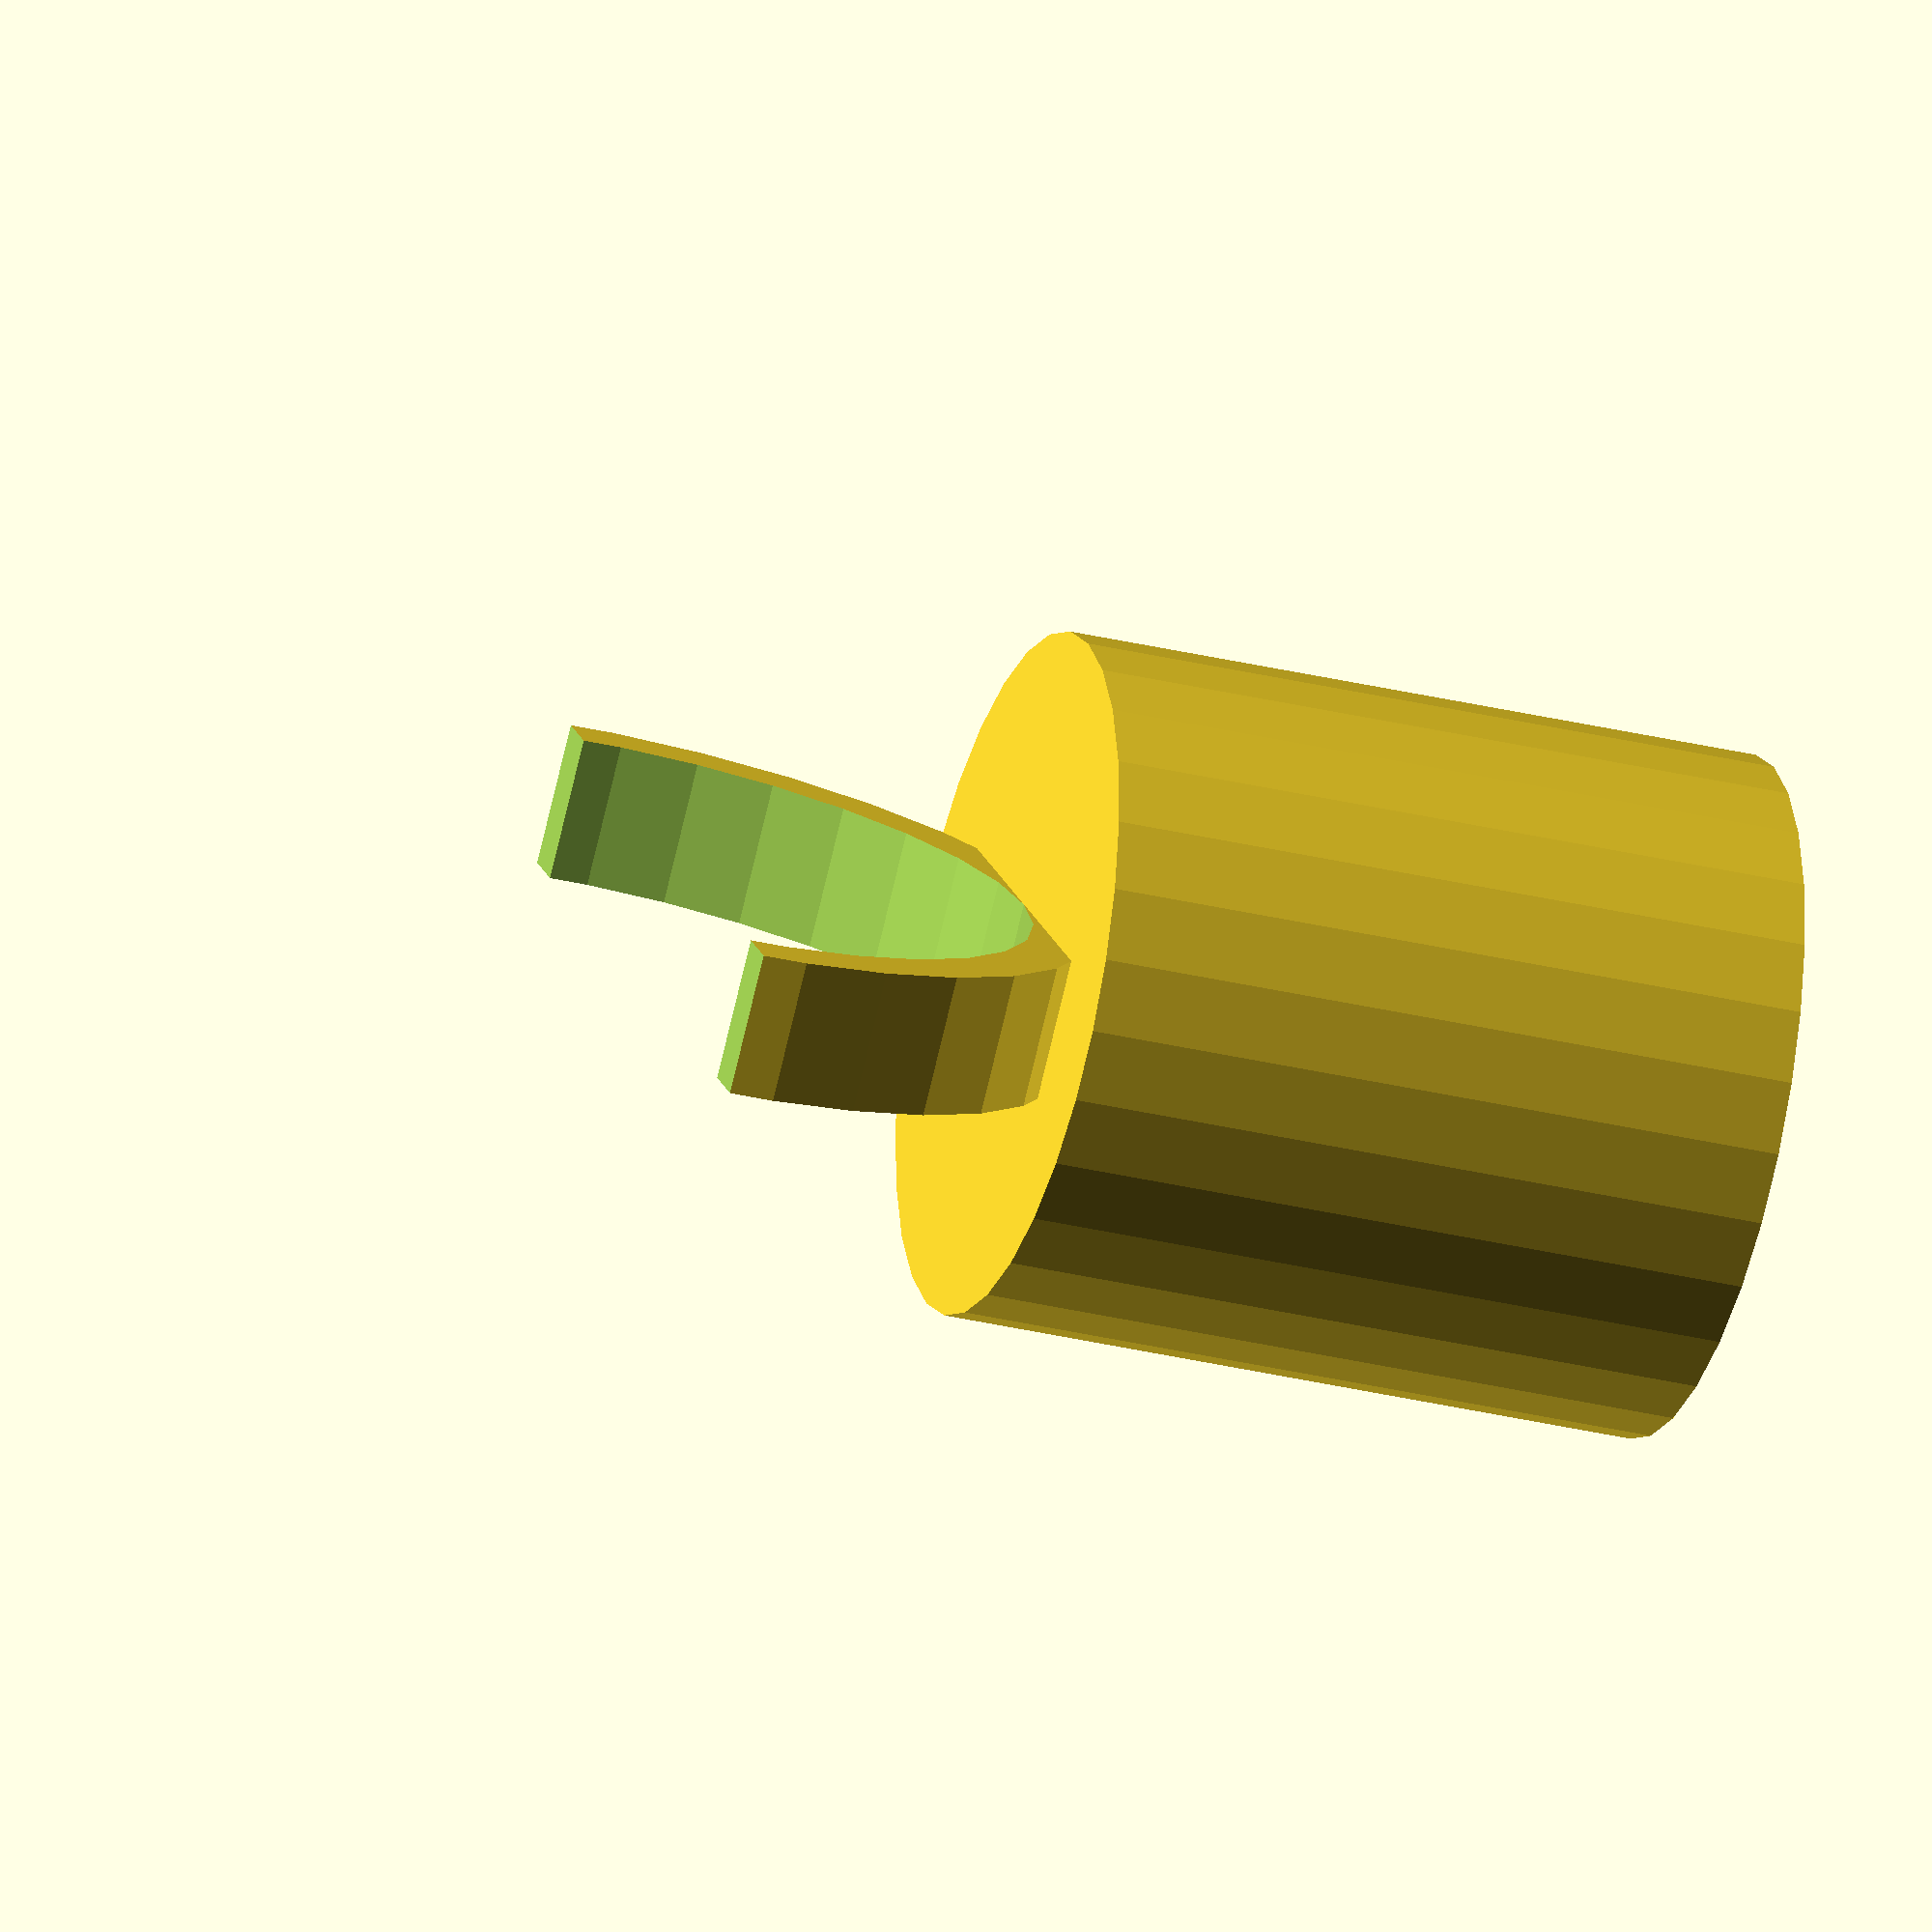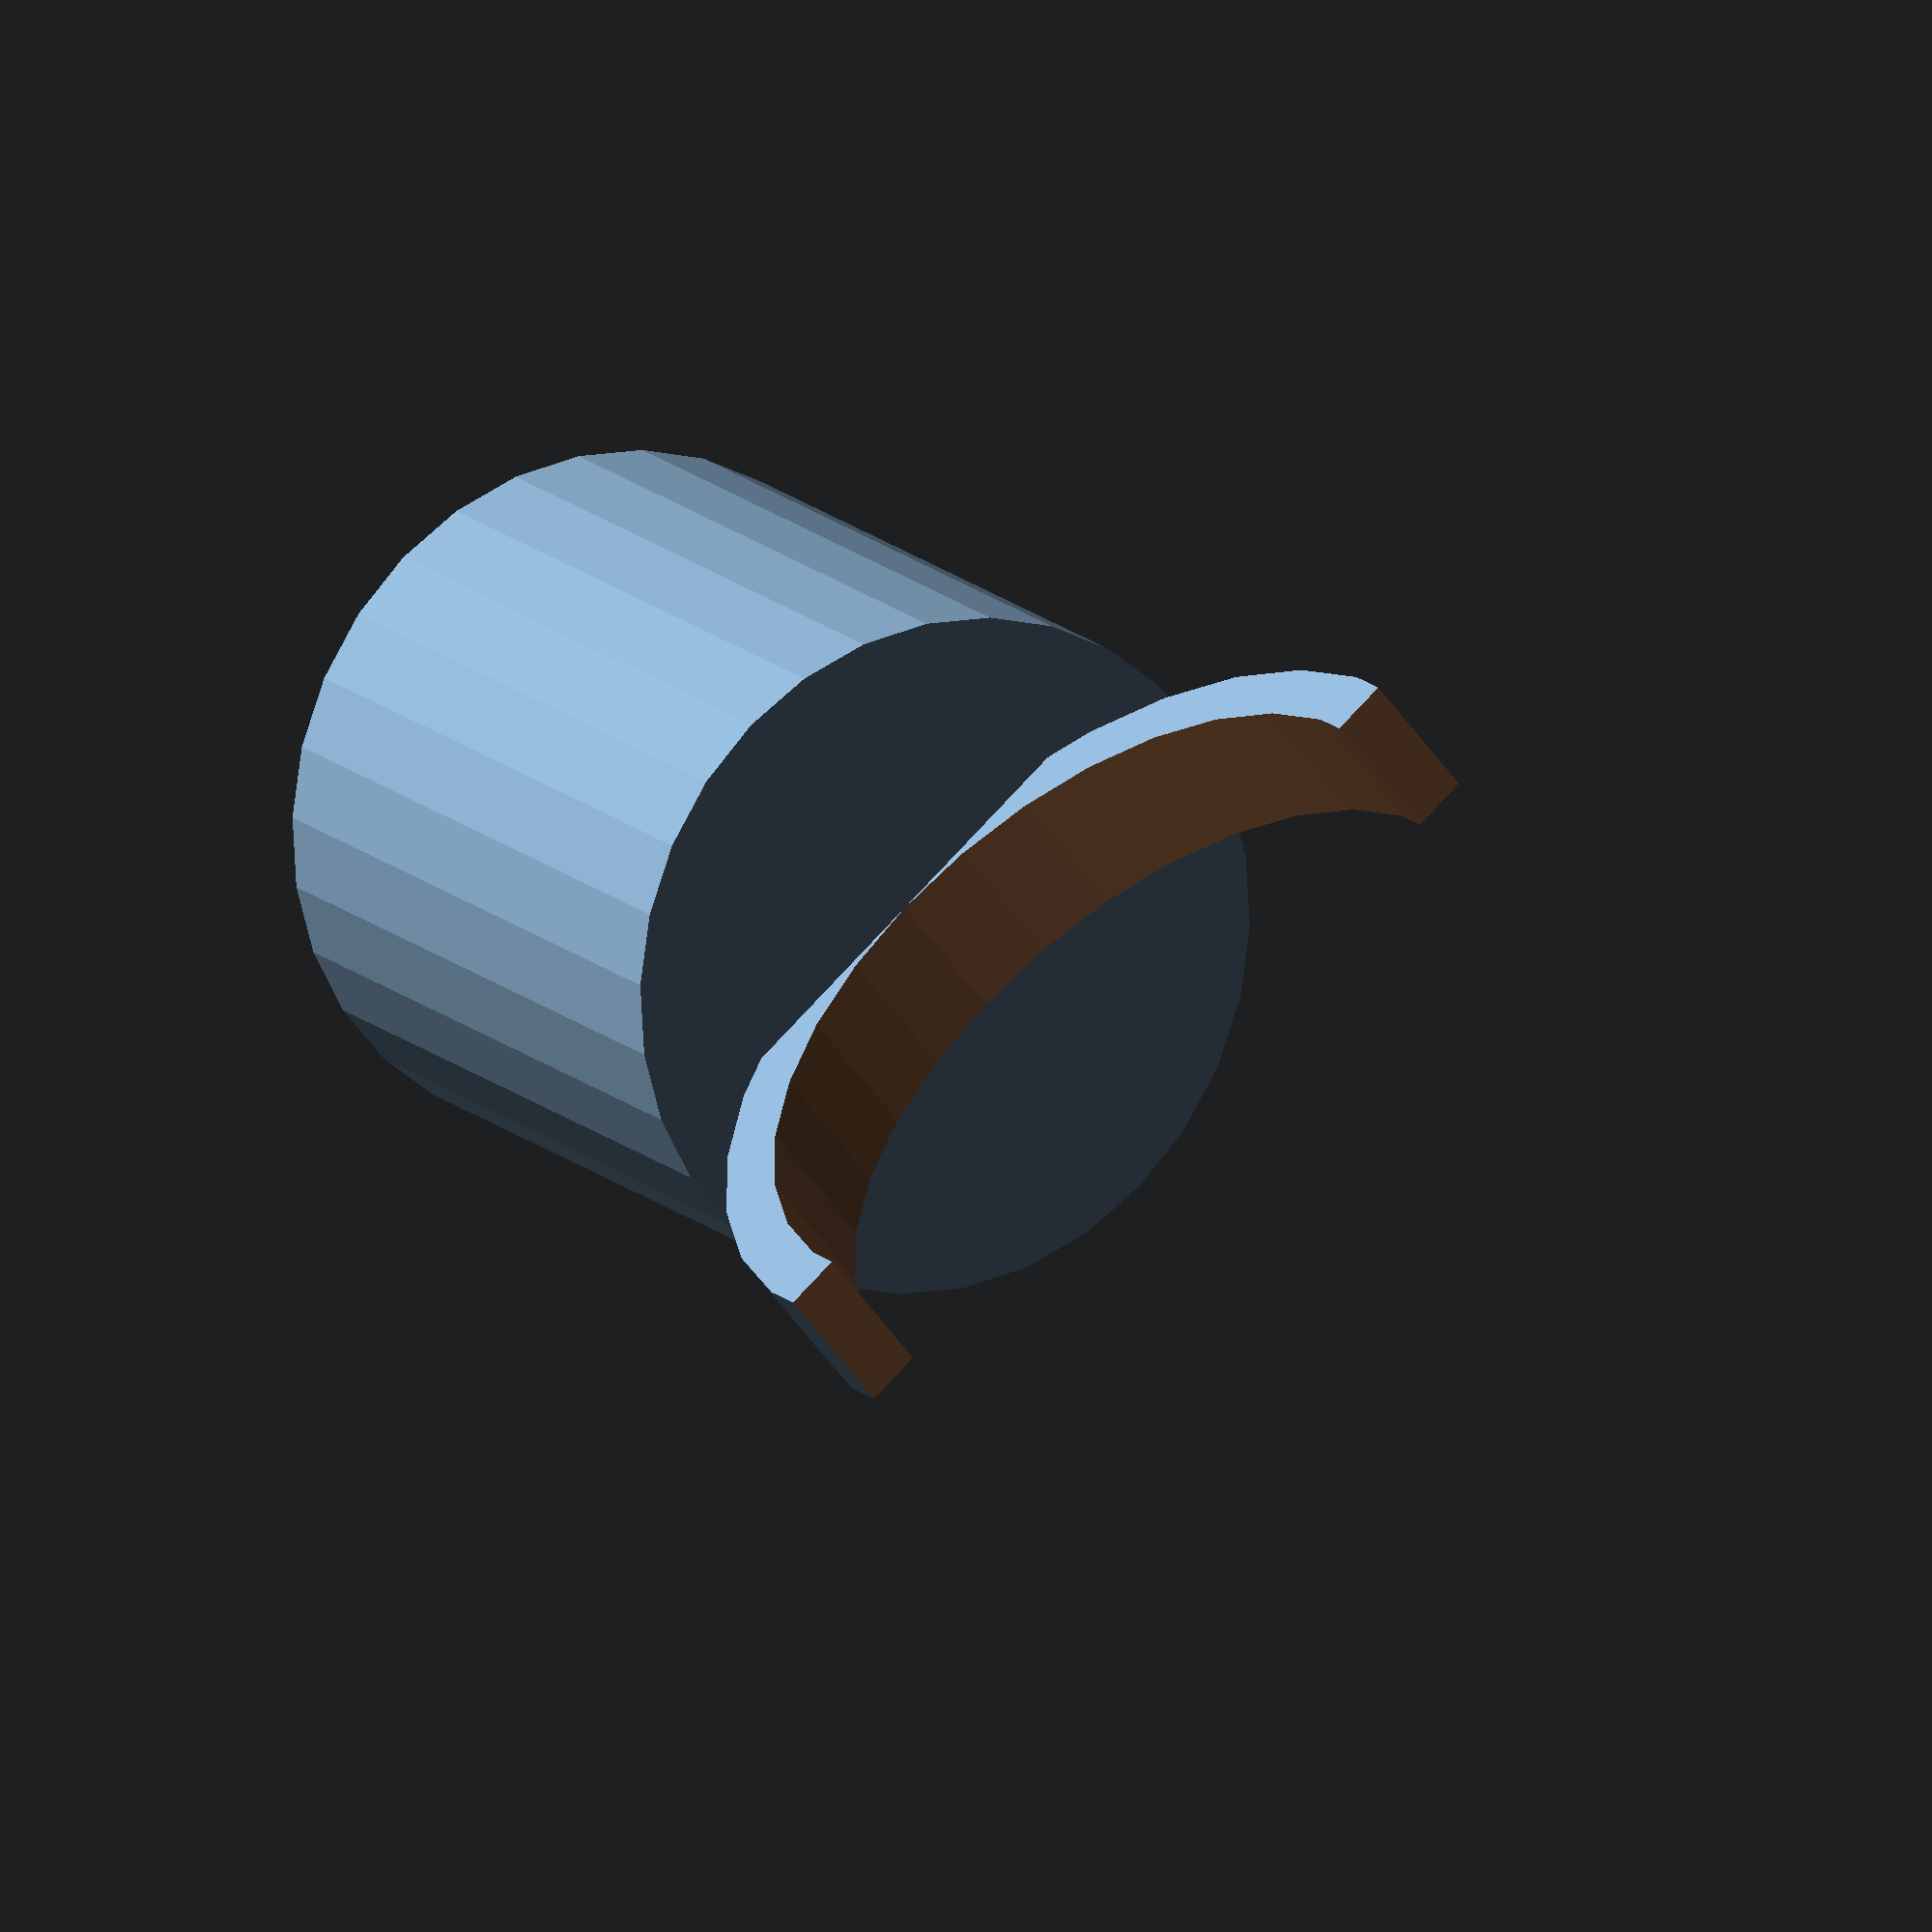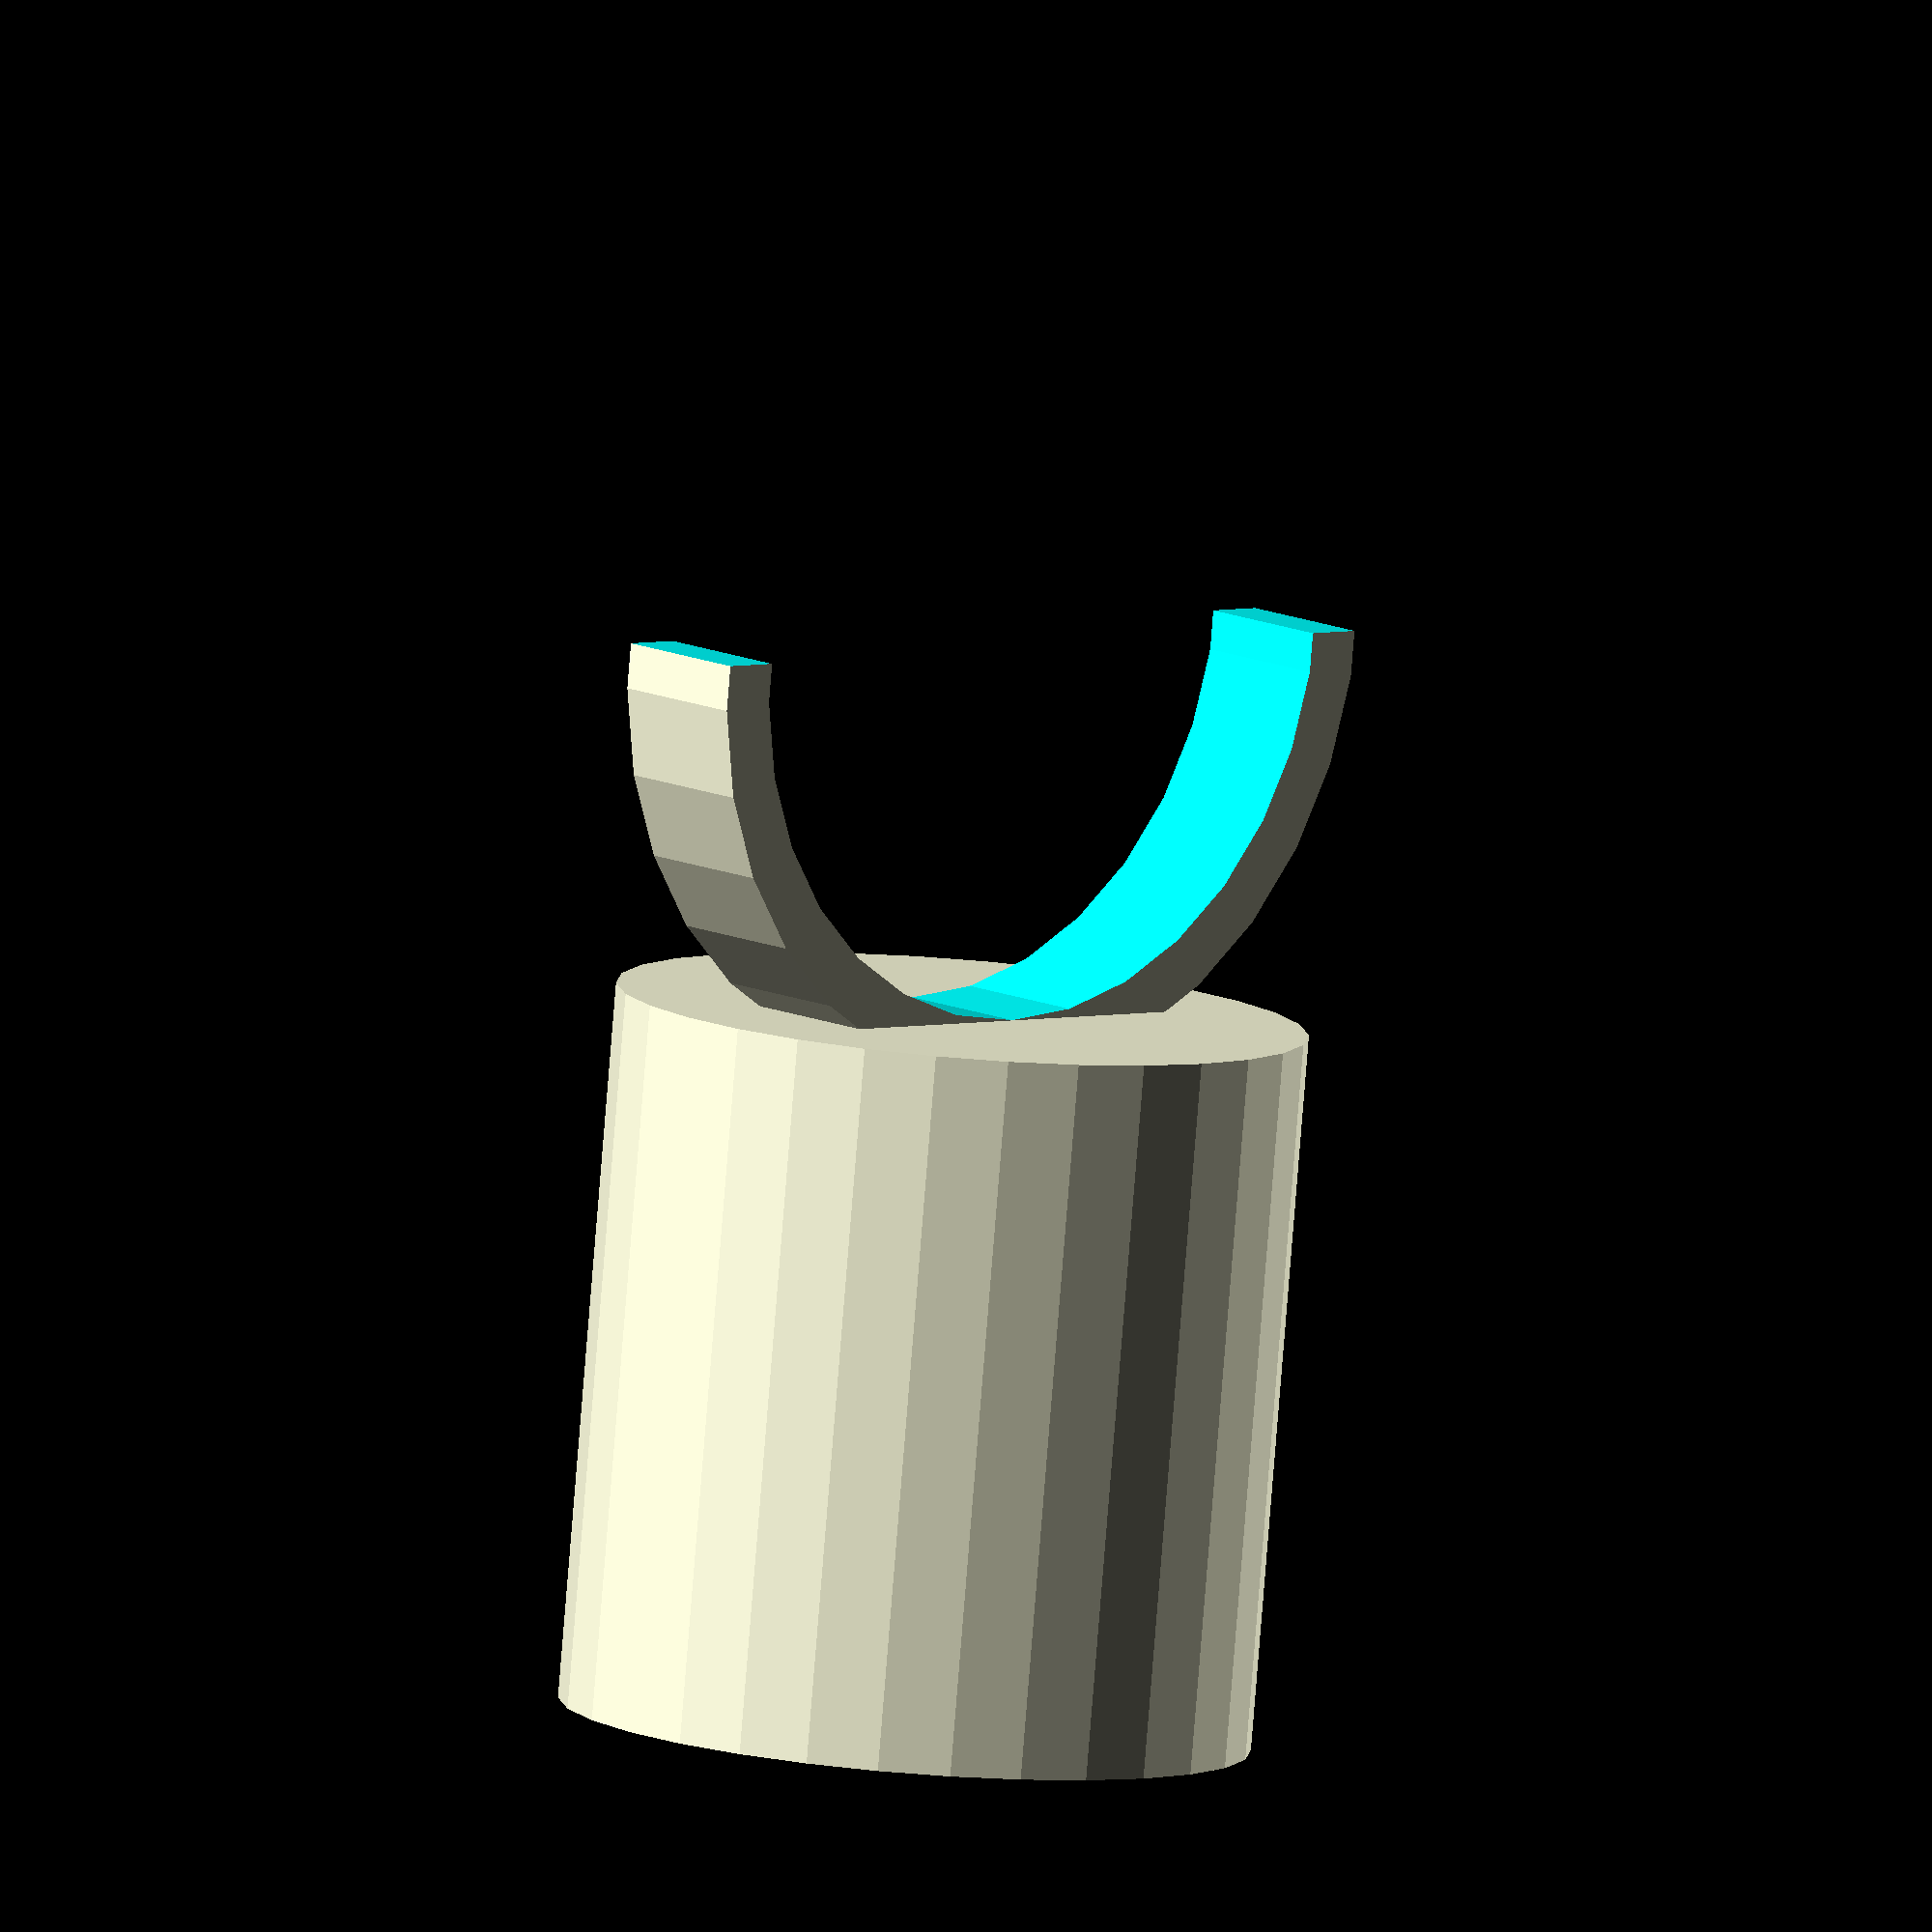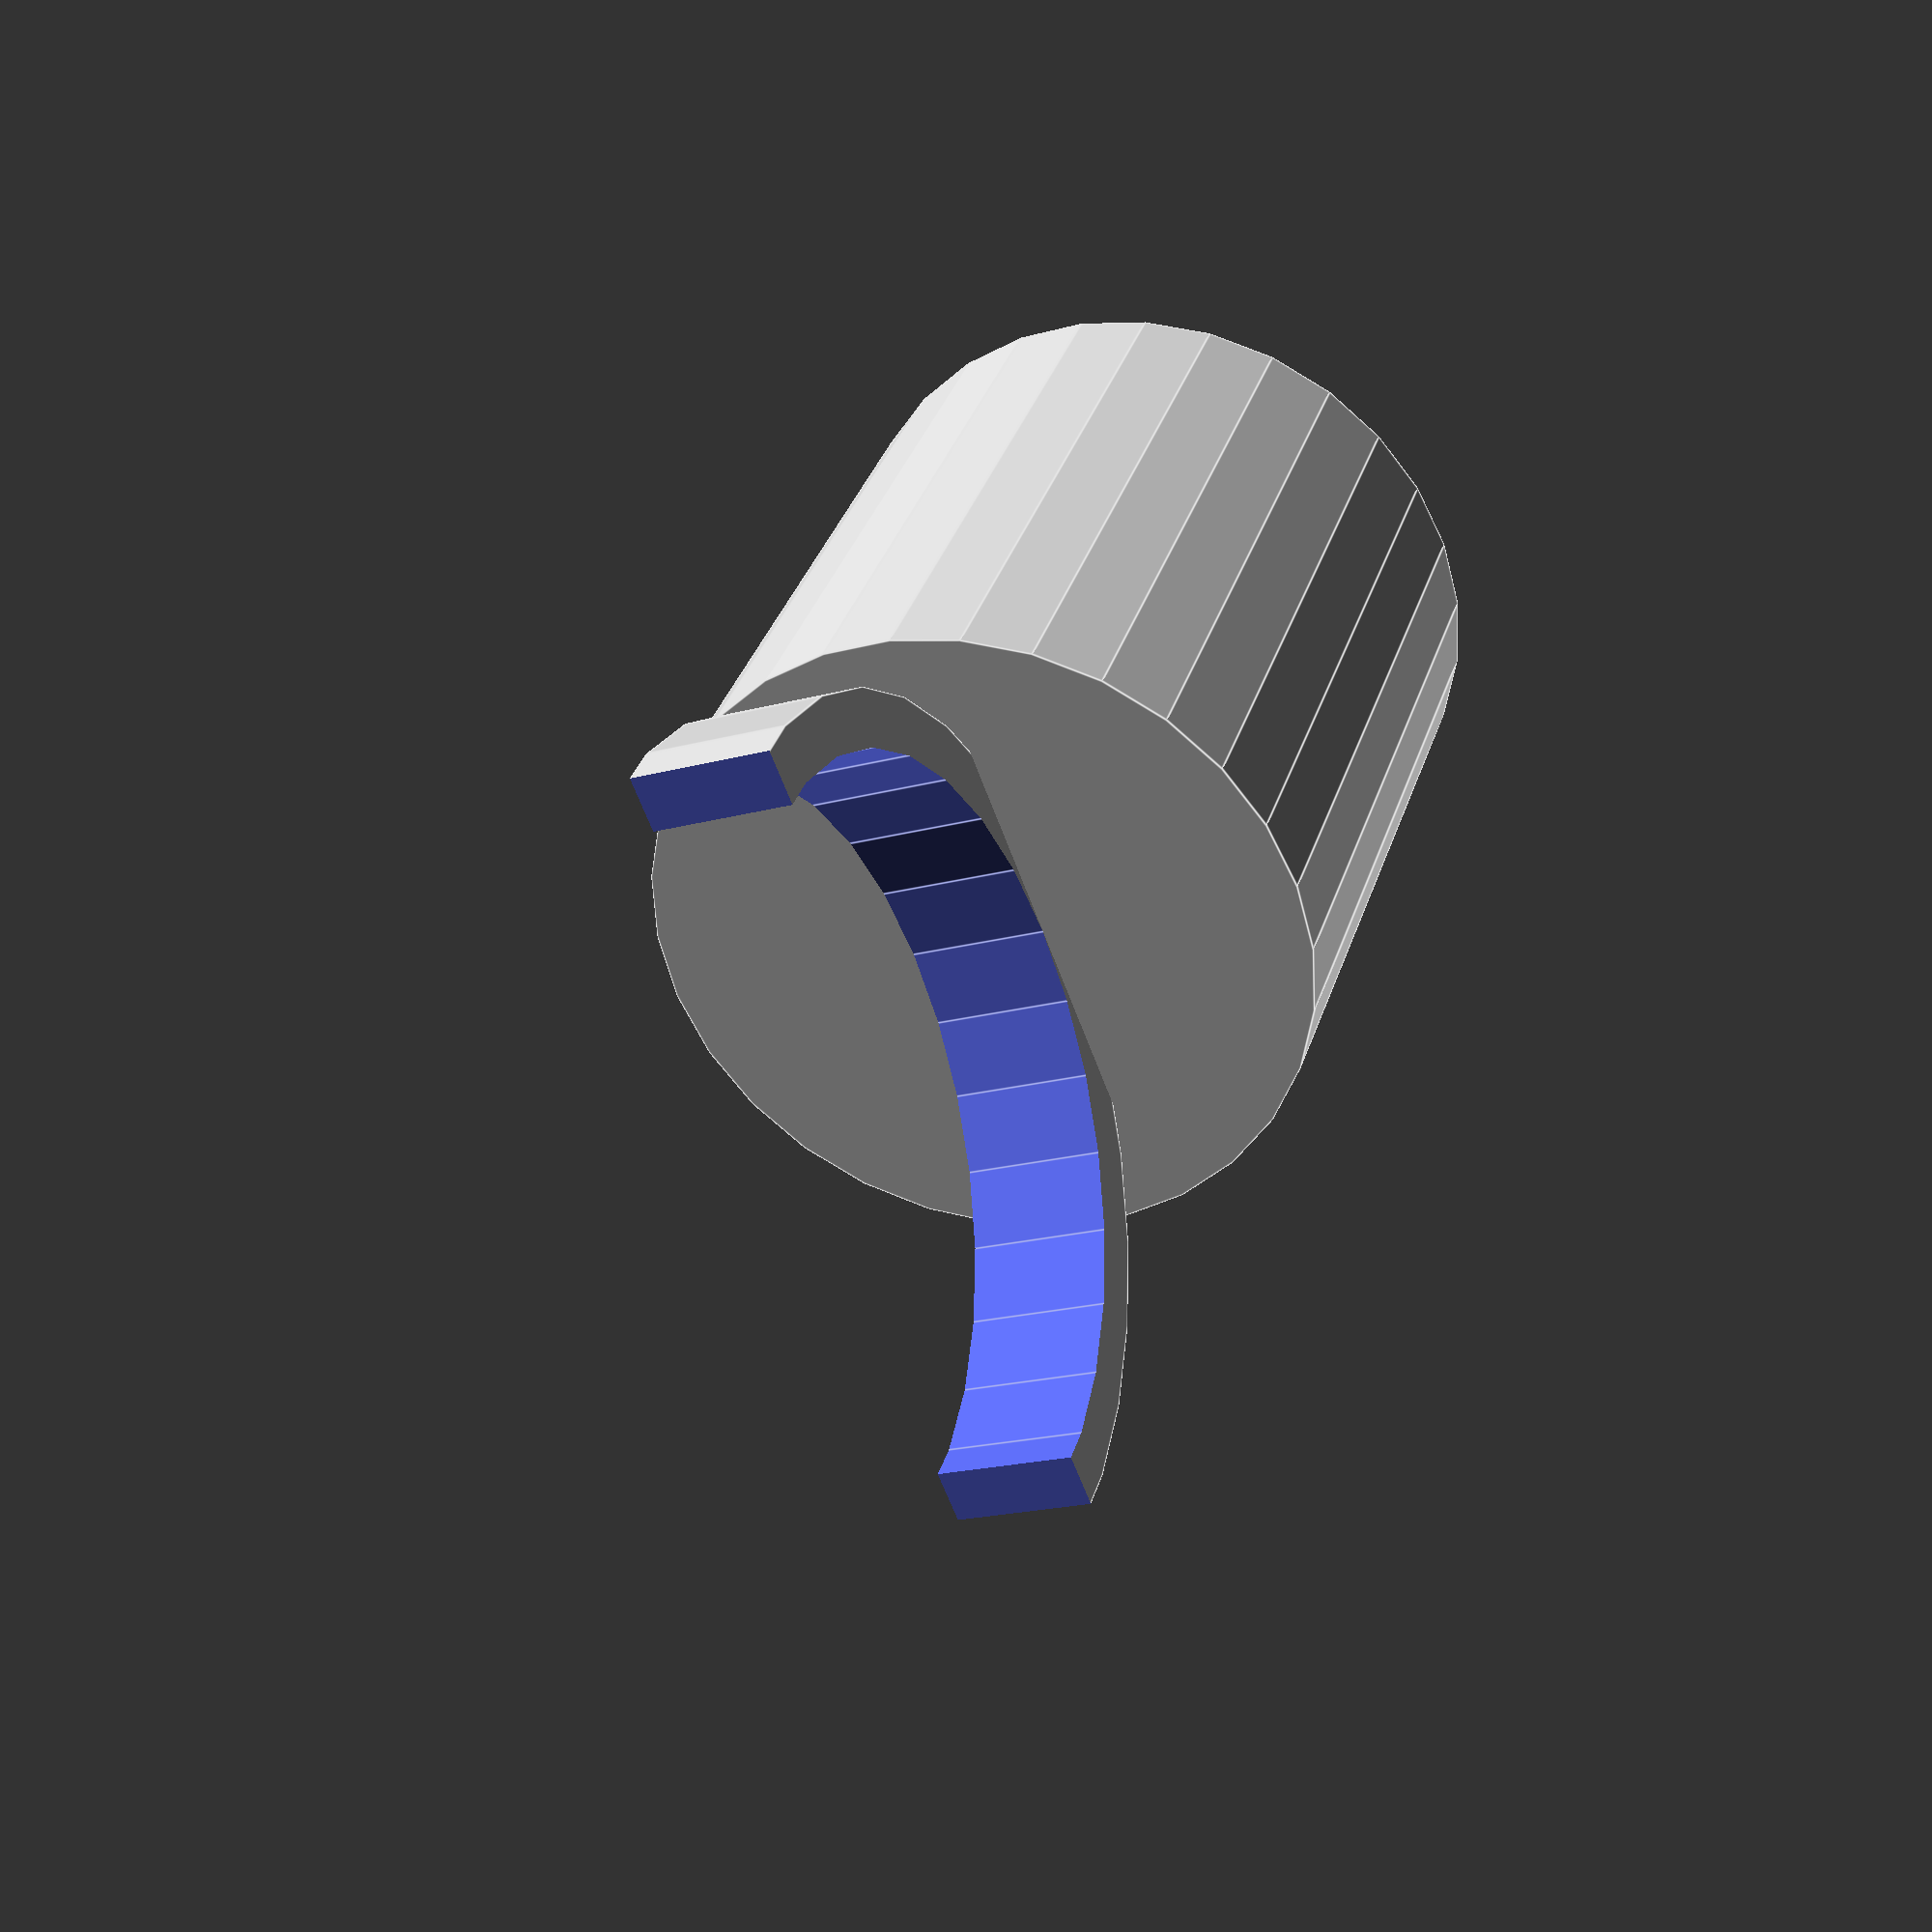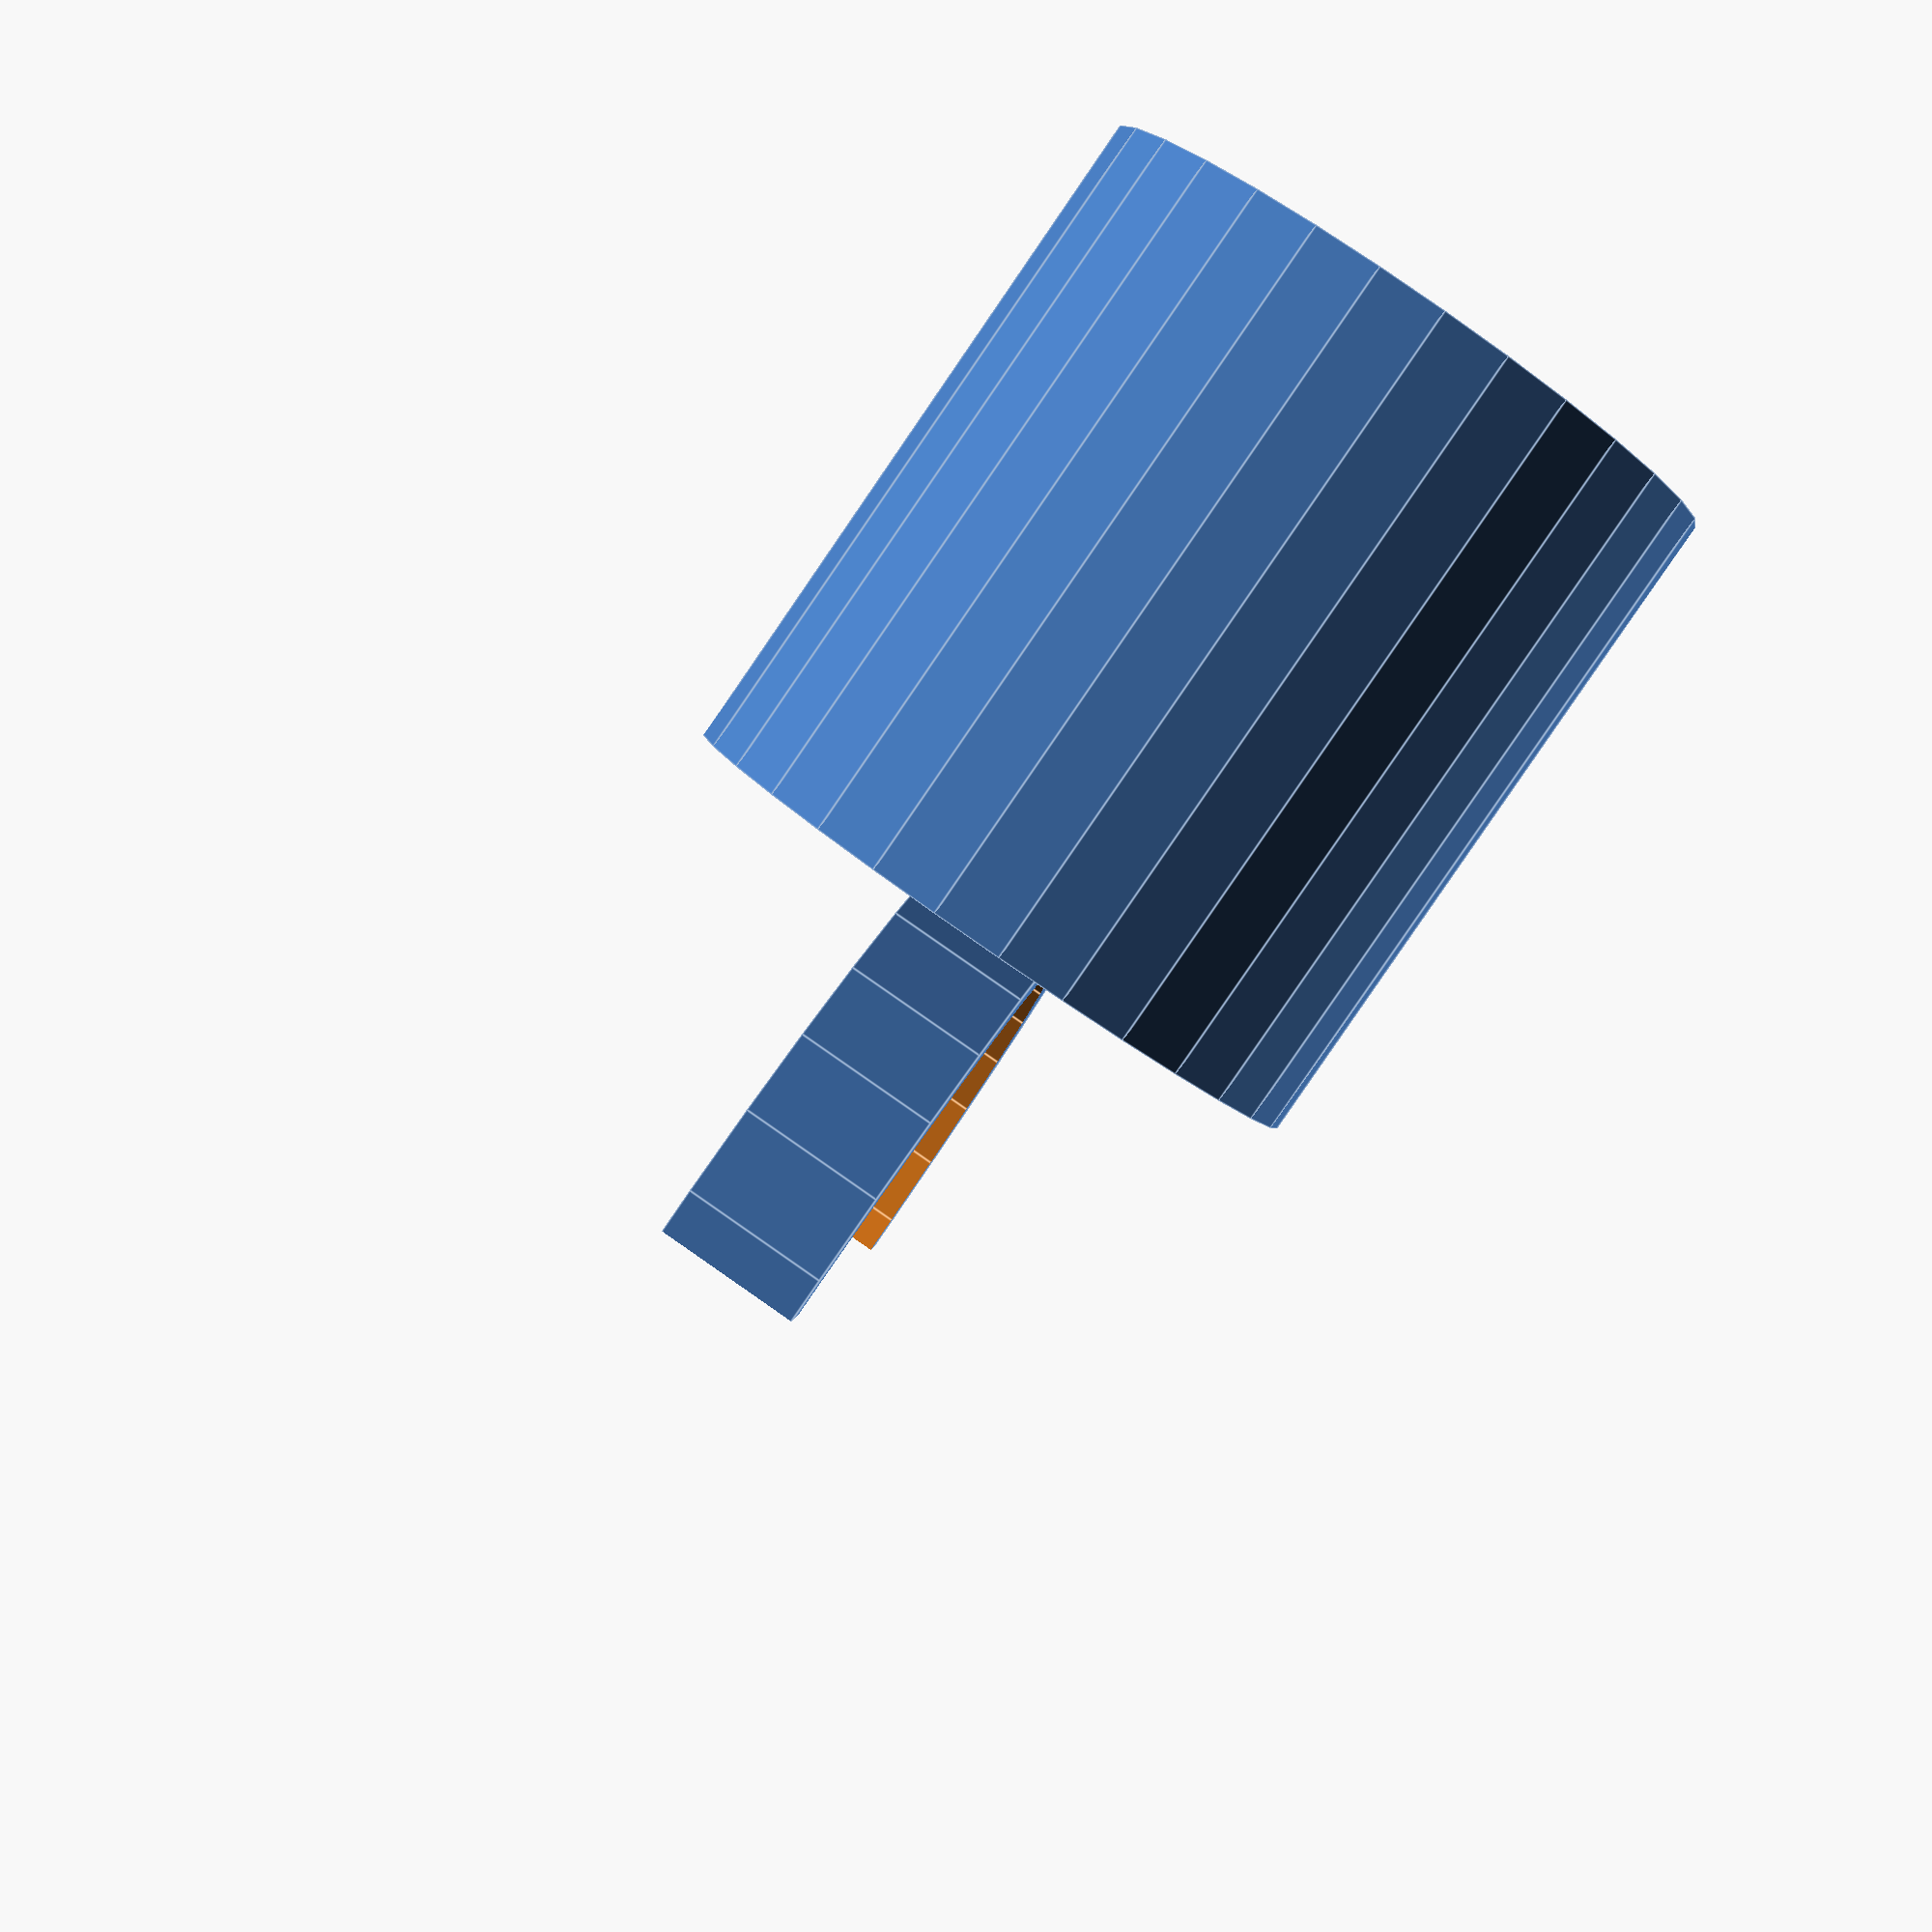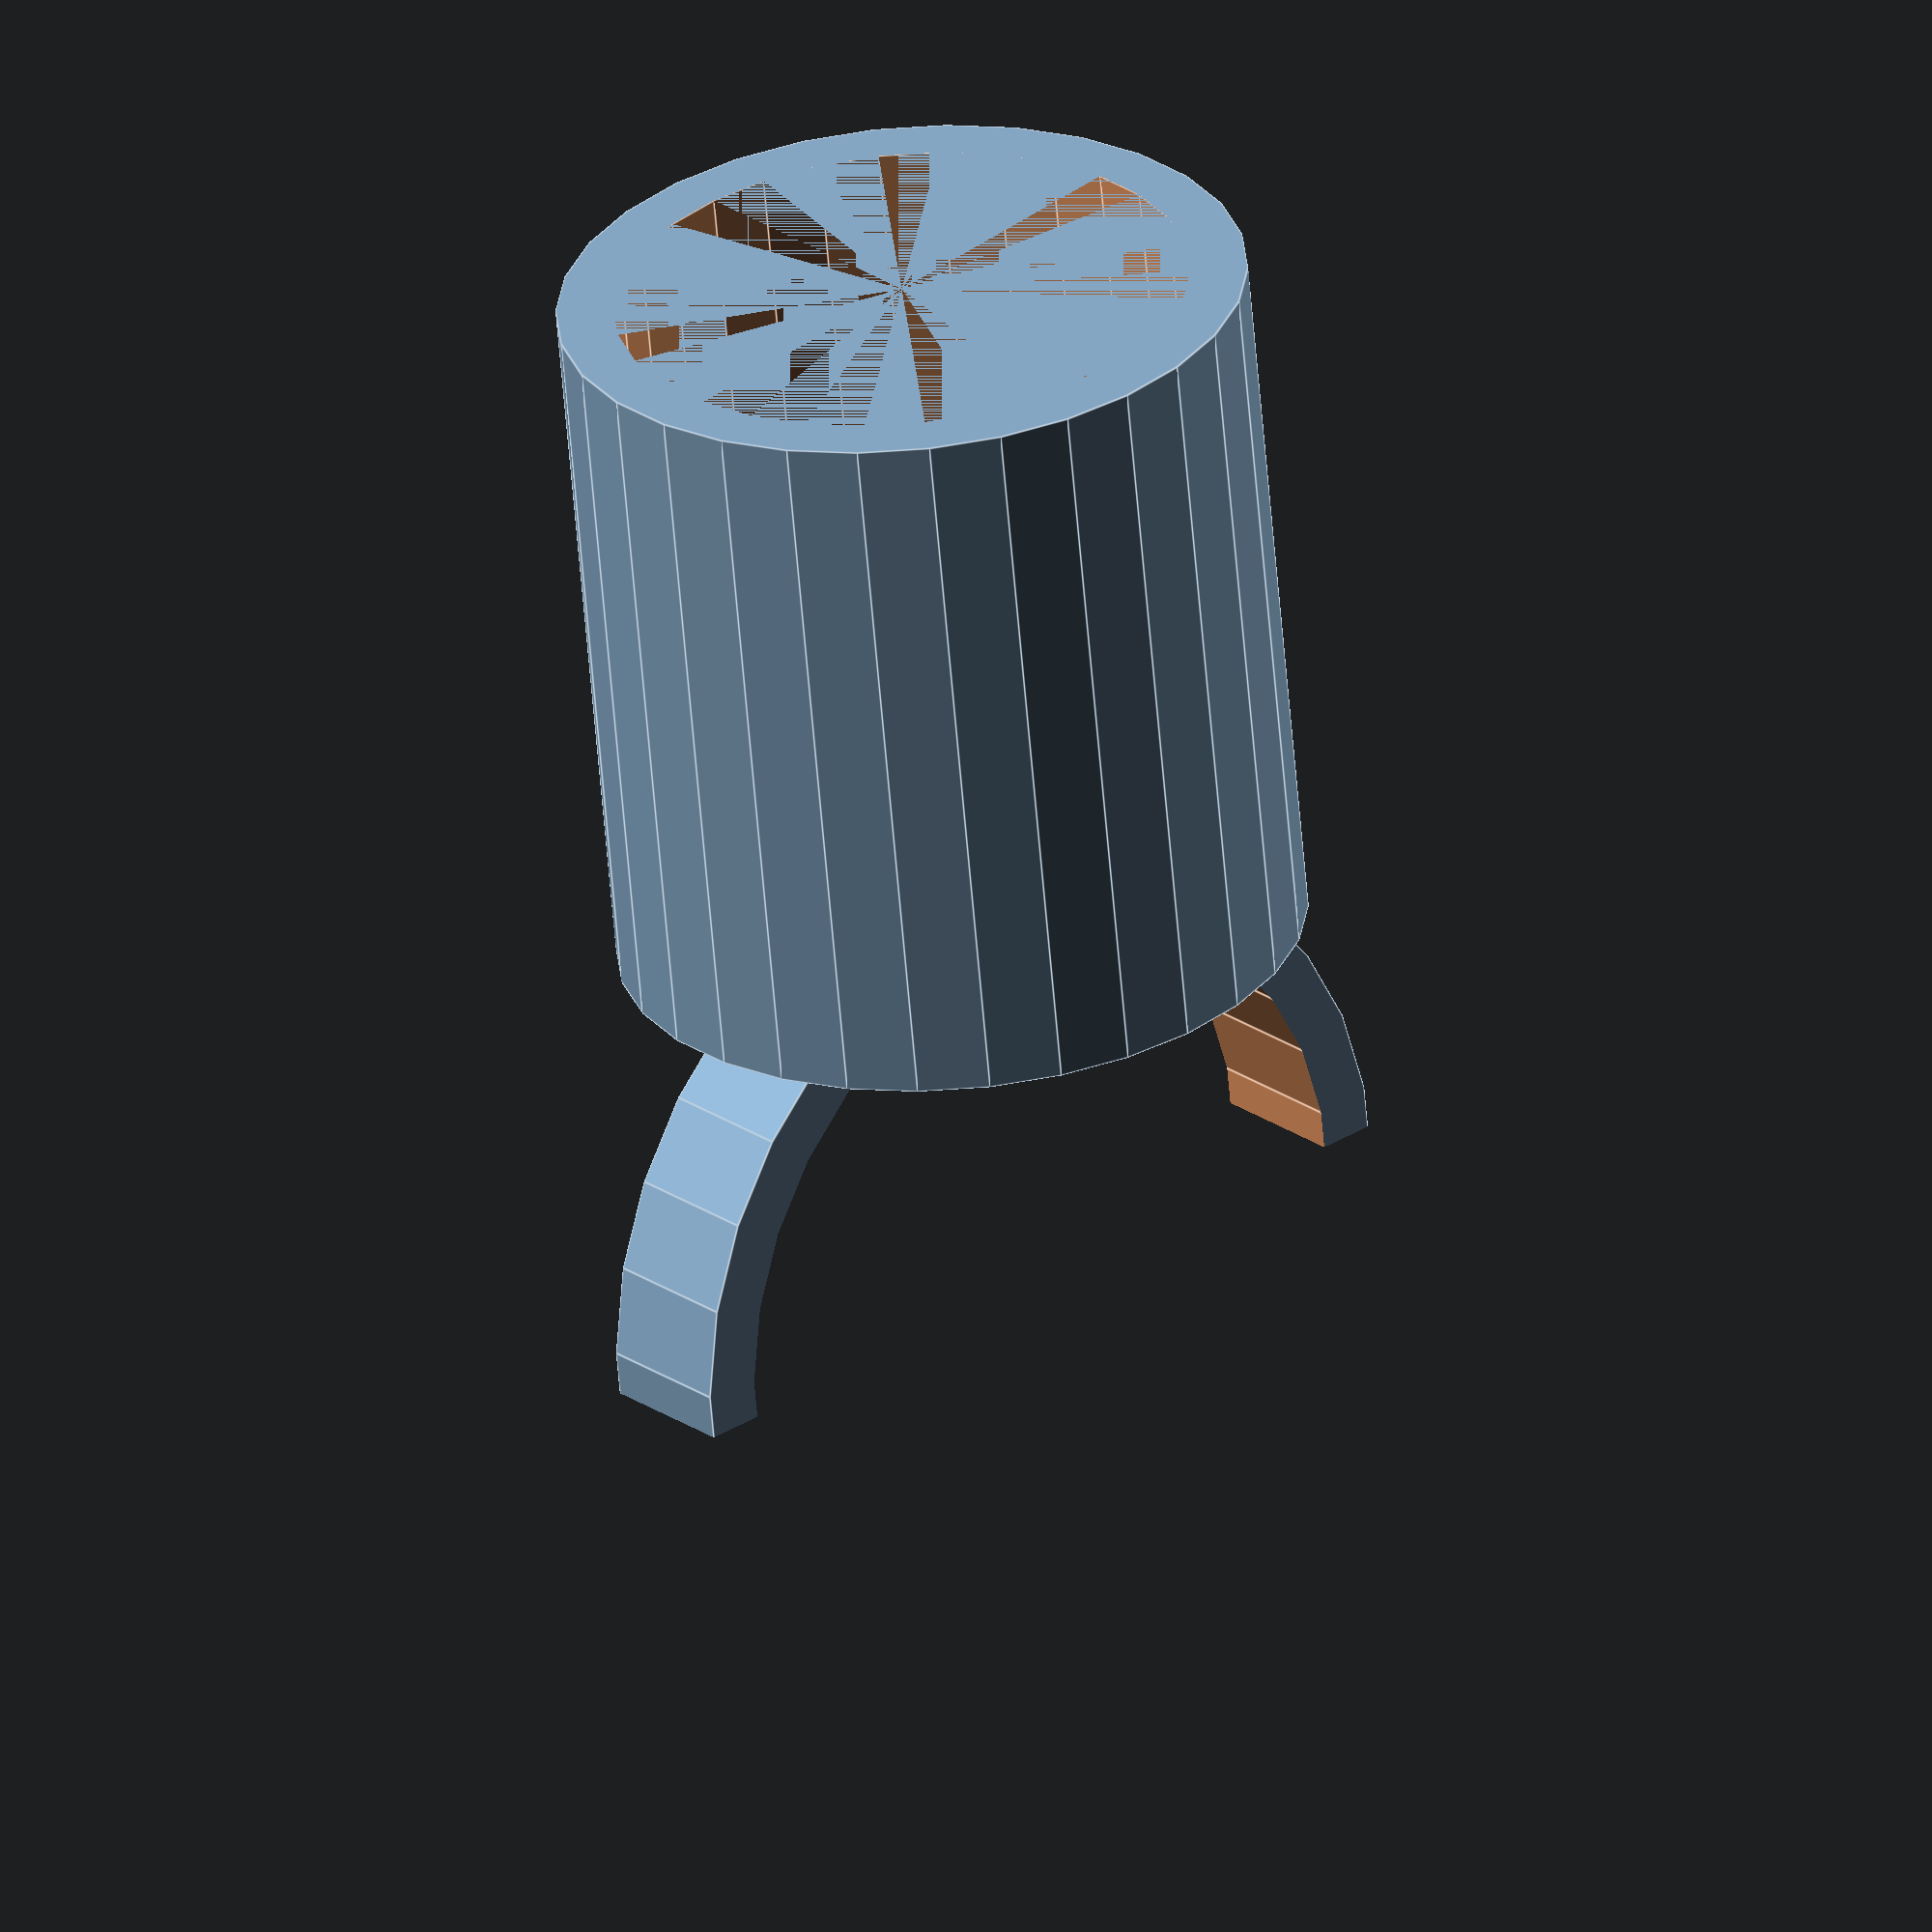
<openscad>
// Crown Radius
cr = 12; // [4:100]
// Crown Height
ch = 25; // [10:50]
// Saddle Radius
sr = 15; // [8:30]
// Saddle Width
sw = 5; // [2:15]
// Thickness
th = 2; // [2:6] 

difference() {
    cylinder(ch, r=cr);
    cylinder(ch-th, r=cr-th);
}

translate([-(sw/2),0,ch+sr-th + 0.01]) {
    rotate(a=[0,90,0]) {
        difference() {
            cylinder(sw, r=sr);
            translate([0,0,-1])
            cylinder(sw+2, r=sr-th);
            translate([-(sr),0,0])
            cube(sr*2, center=true); 
        }
    }
}

</openscad>
<views>
elev=31.9 azim=316.2 roll=71.2 proj=o view=solid
elev=164.7 azim=50.5 roll=208.7 proj=o view=solid
elev=261.8 azim=46.4 roll=184.6 proj=o view=wireframe
elev=146.4 azim=338.9 roll=163.9 proj=p view=edges
elev=265.9 azim=175.1 roll=34.5 proj=p view=edges
elev=242.2 azim=310.6 roll=355.2 proj=o view=edges
</views>
